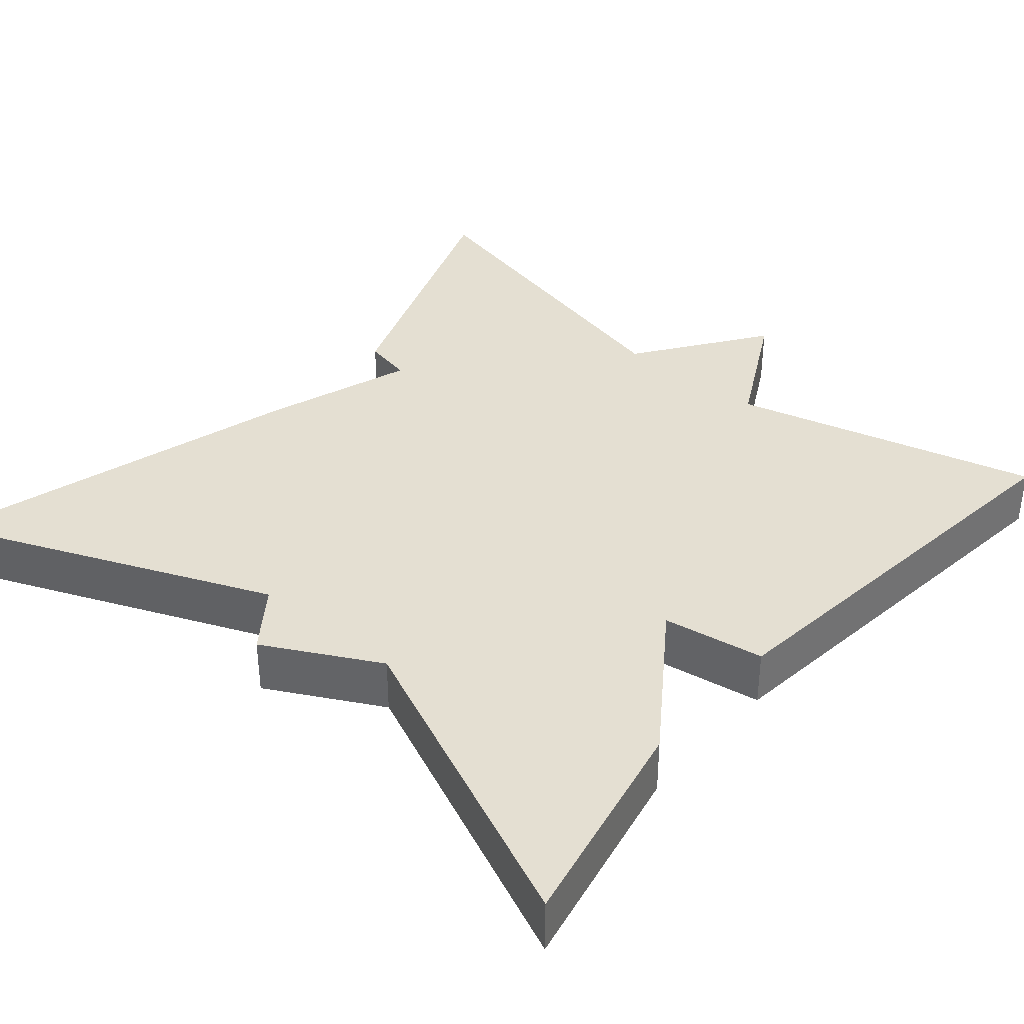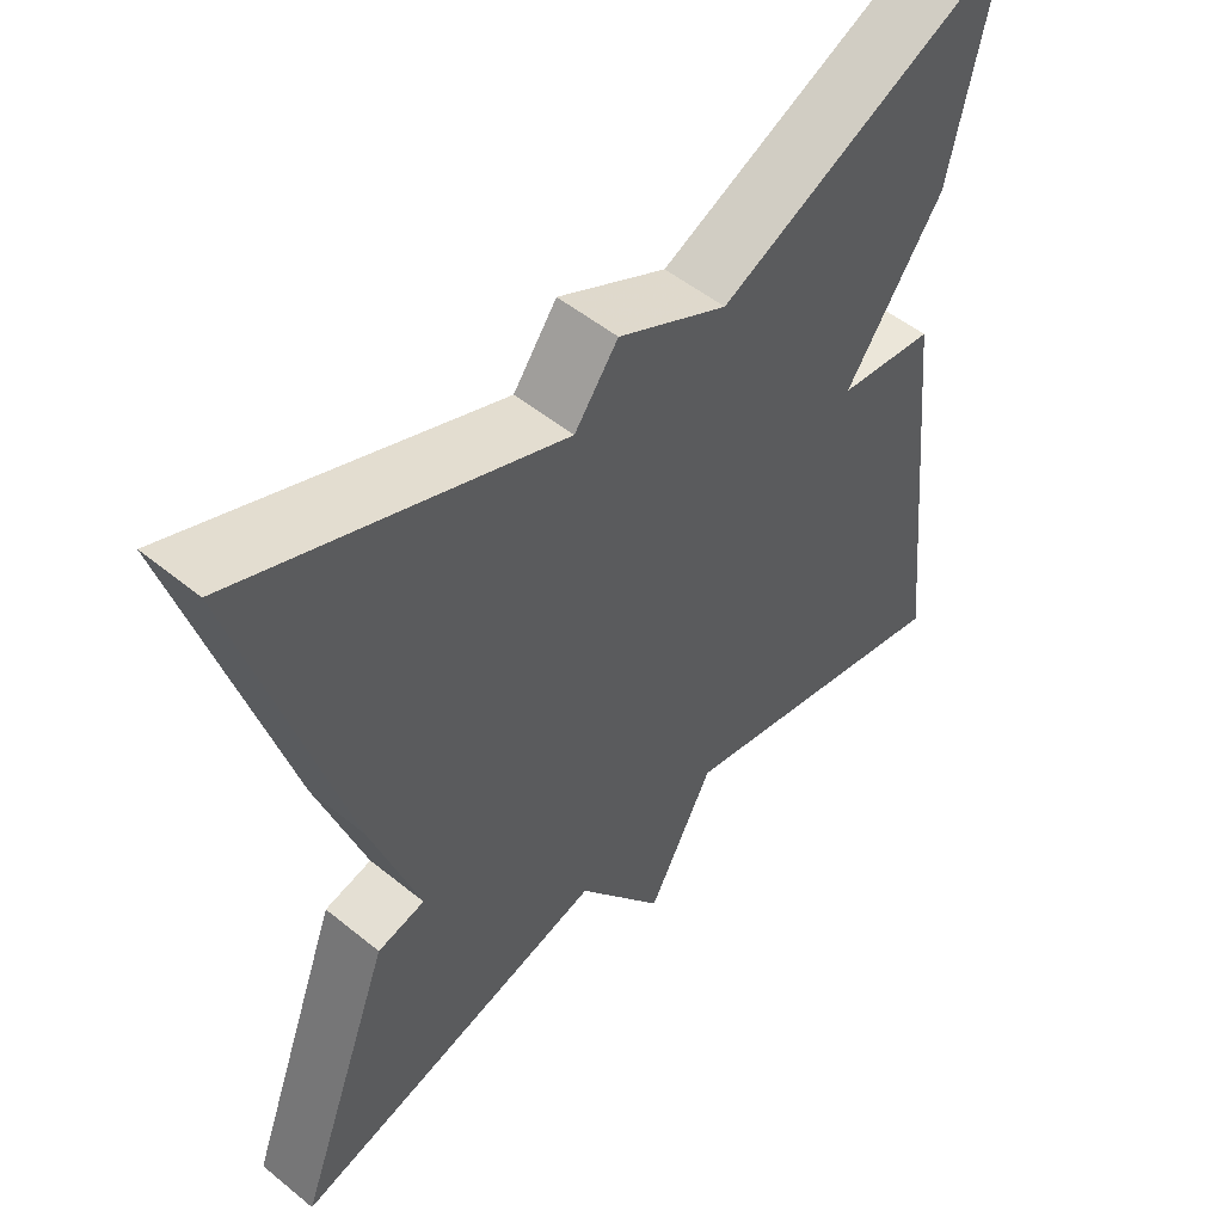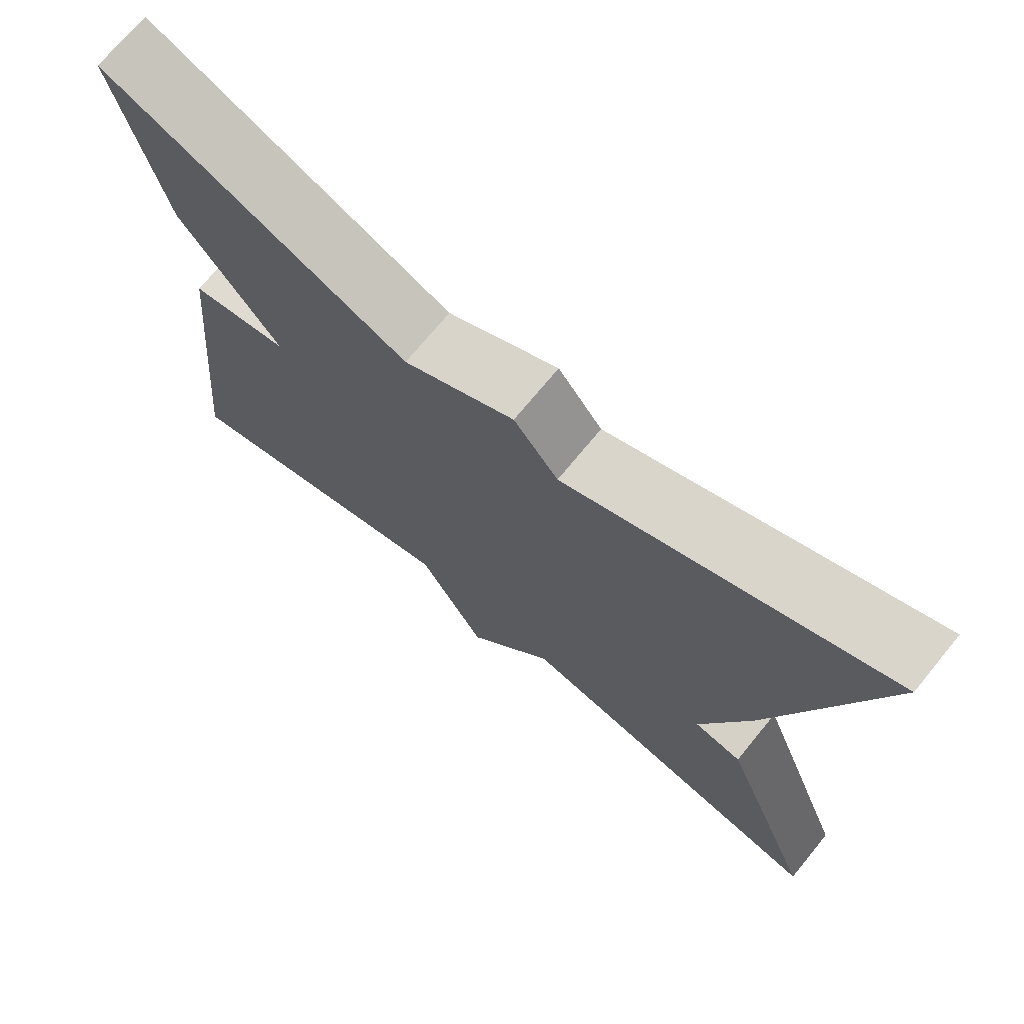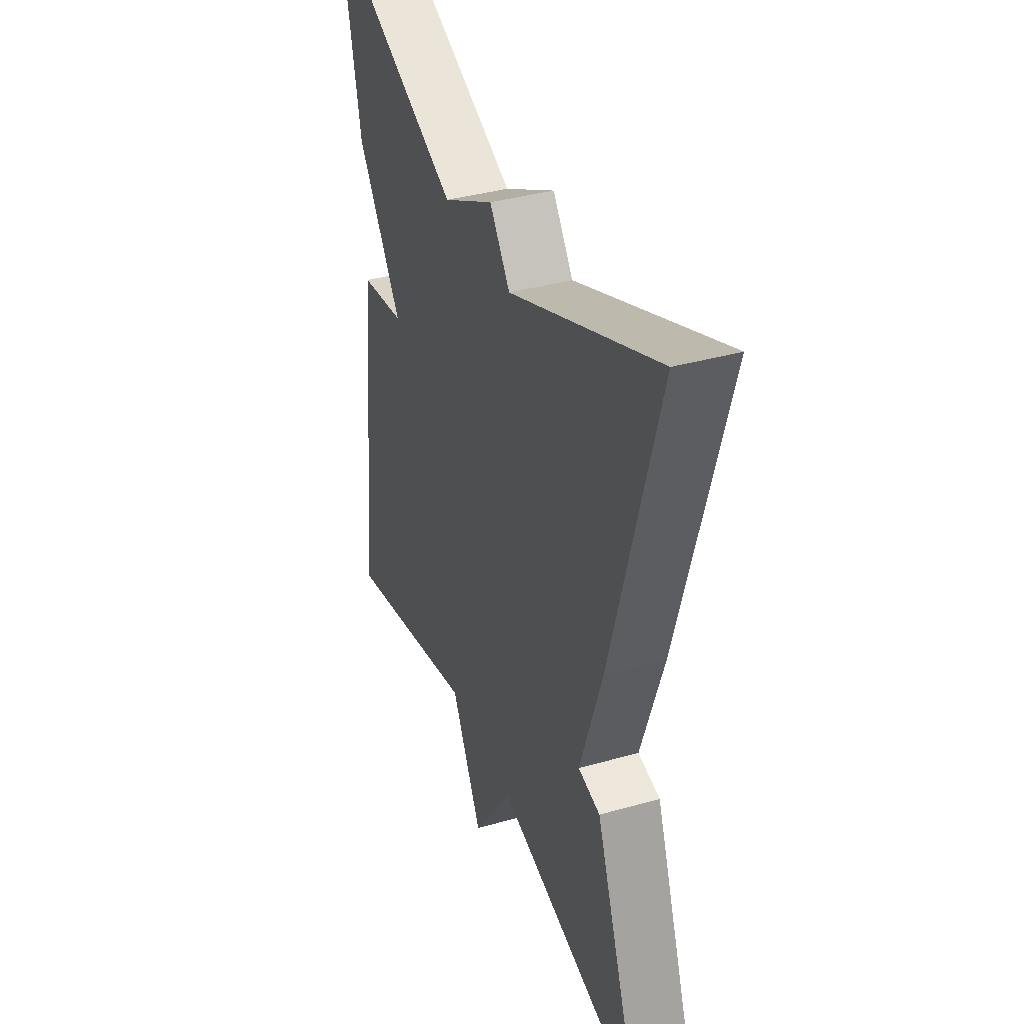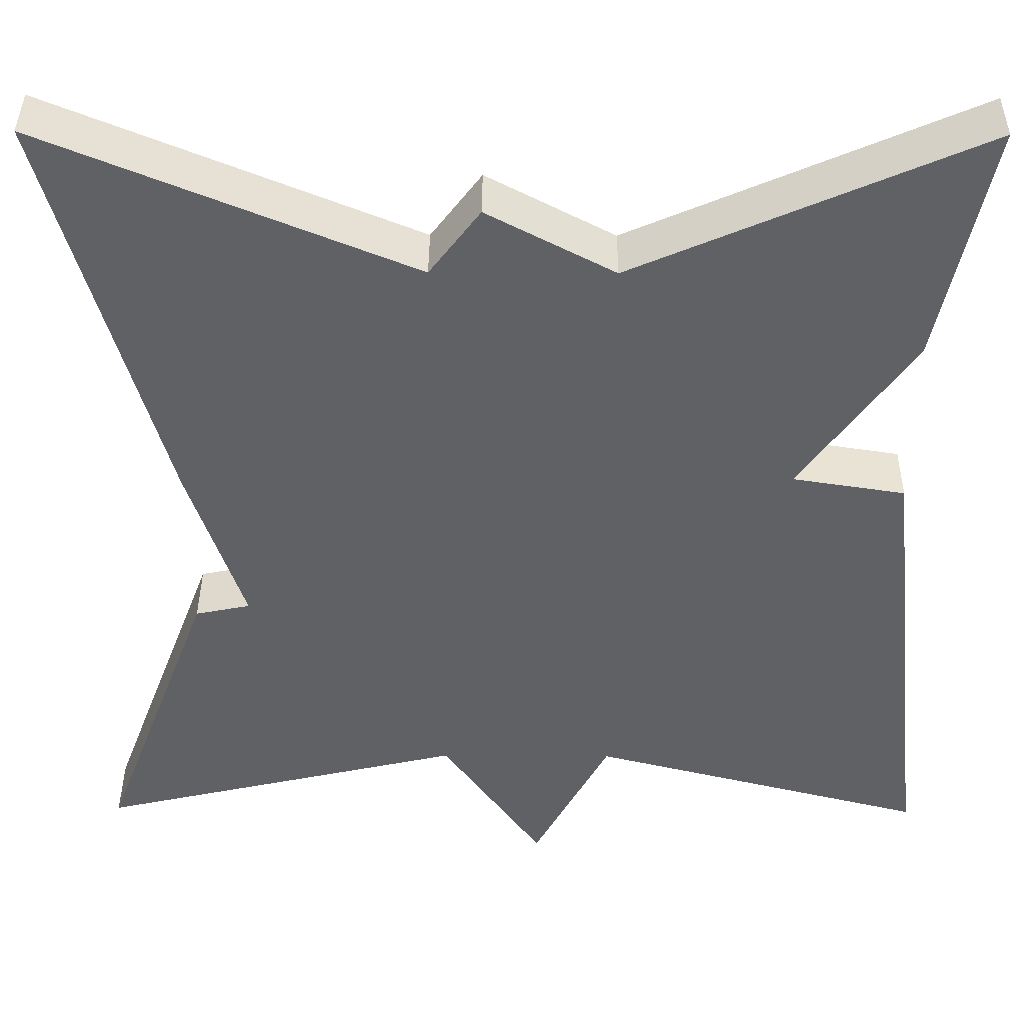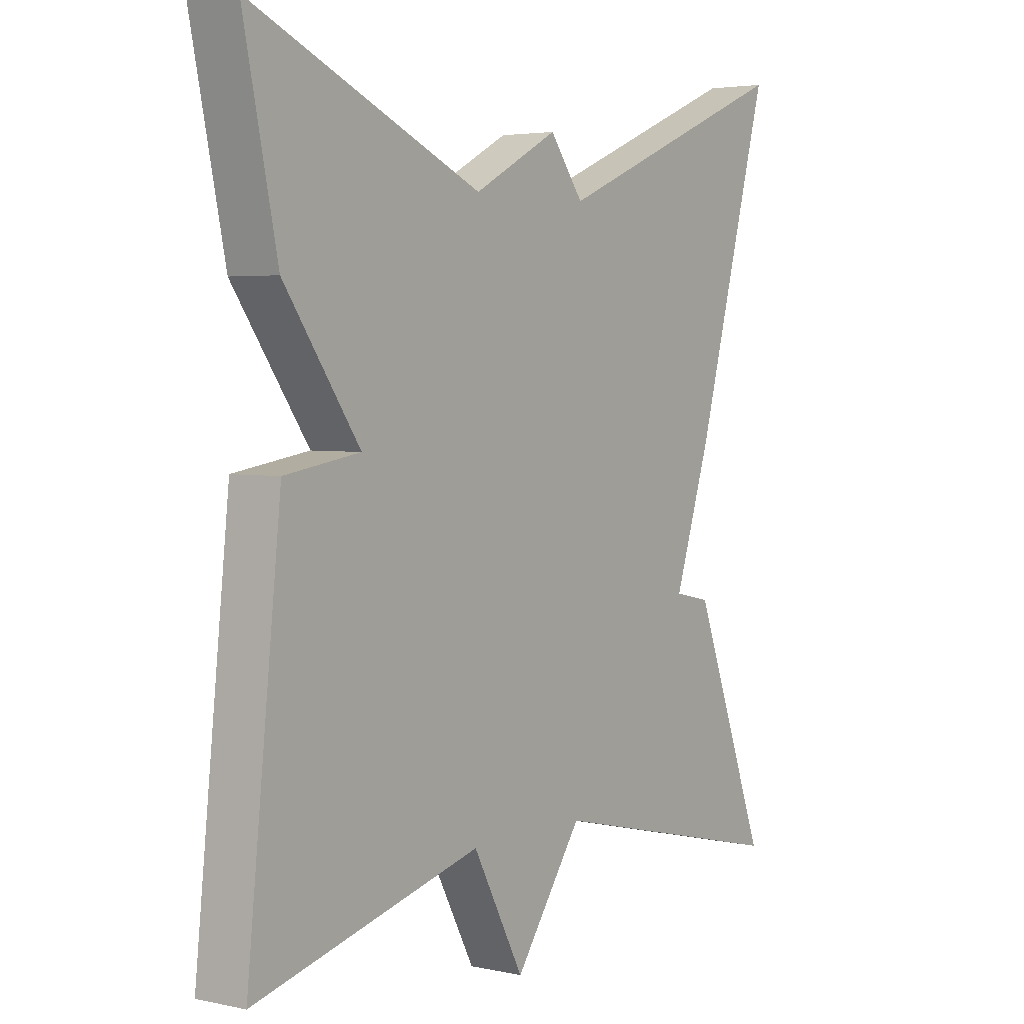
<metadata>
{"format":"obj","ext":"obj","renderer":"f3d","projection":"perspective","resolution":1024,"background":"white","views":[{"elev":36.9,"azim":40.5,"up":"+Y"},{"elev":52.2,"azim":-48.8,"up":"+Z"},{"elev":72.0,"azim":-140.6,"up":"+Z"},{"elev":37.7,"azim":-109.9,"up":"+Z"},{"elev":40.6,"azim":0.4,"up":"+Z"},{"elev":3.7,"azim":125.8,"up":"+Z"}]}
</metadata>
<code>
v -0.5 0.07 -0.5
v -0.372 0.07 -0.162
v -0.31 0.07 -0.149
v -0.372 0.07 0.038
v -0.5 0.07 0.5
v -0.088 0.07 0.329
v -0.031 0.07 0.405
v 0.112 0.07 0.329
v 0.5 0.07 0.5
v 0.443 0.07 0.229
v 0.316 0.07 0.049
v 0.443 0.07 0.029
v 0.5 0.07 -0.5
v 0.118 0.07 -0.401
v 0.032 0.07 -0.563
v -0.082 0.07 -0.401
v -0.5 0 -0.5
v -0.372 0 -0.162
v -0.31 0 -0.149
v -0.372 0 0.038
v -0.5 0 0.5
v -0.088 0 0.329
v -0.031 0 0.405
v 0.112 0 0.329
v 0.5 0 0.5
v 0.443 0 0.229
v 0.316 0 0.049
v 0.443 0 0.029
v 0.5 0 -0.5
v 0.118 0 -0.401
v 0.032 0 -0.563
v -0.082 0 -0.401
f 14 15 16
f 11 12 13 14
f 11 14 16
f 11 16 1
f 10 11 1
f 9 10 1
f 8 9 1
f 6 7 8
f 3 4 5 6
f 3 6 8
f 1 2 3
f 1 3 8
f 32 31 30
f 30 29 28 27
f 32 30 27
f 17 32 27
f 17 27 26
f 17 26 25
f 17 25 24
f 24 23 22
f 22 21 20 19
f 24 22 19
f 19 18 17
f 24 19 17
f 1 17 18 2
f 2 18 19 3
f 3 19 20 4
f 4 20 21 5
f 5 21 22 6
f 6 22 23 7
f 7 23 24 8
f 8 24 25 9
f 9 25 26 10
f 10 26 27 11
f 11 27 28 12
f 12 28 29 13
f 13 29 30 14
f 14 30 31 15
f 15 31 32 16
f 16 32 17 1

</code>
